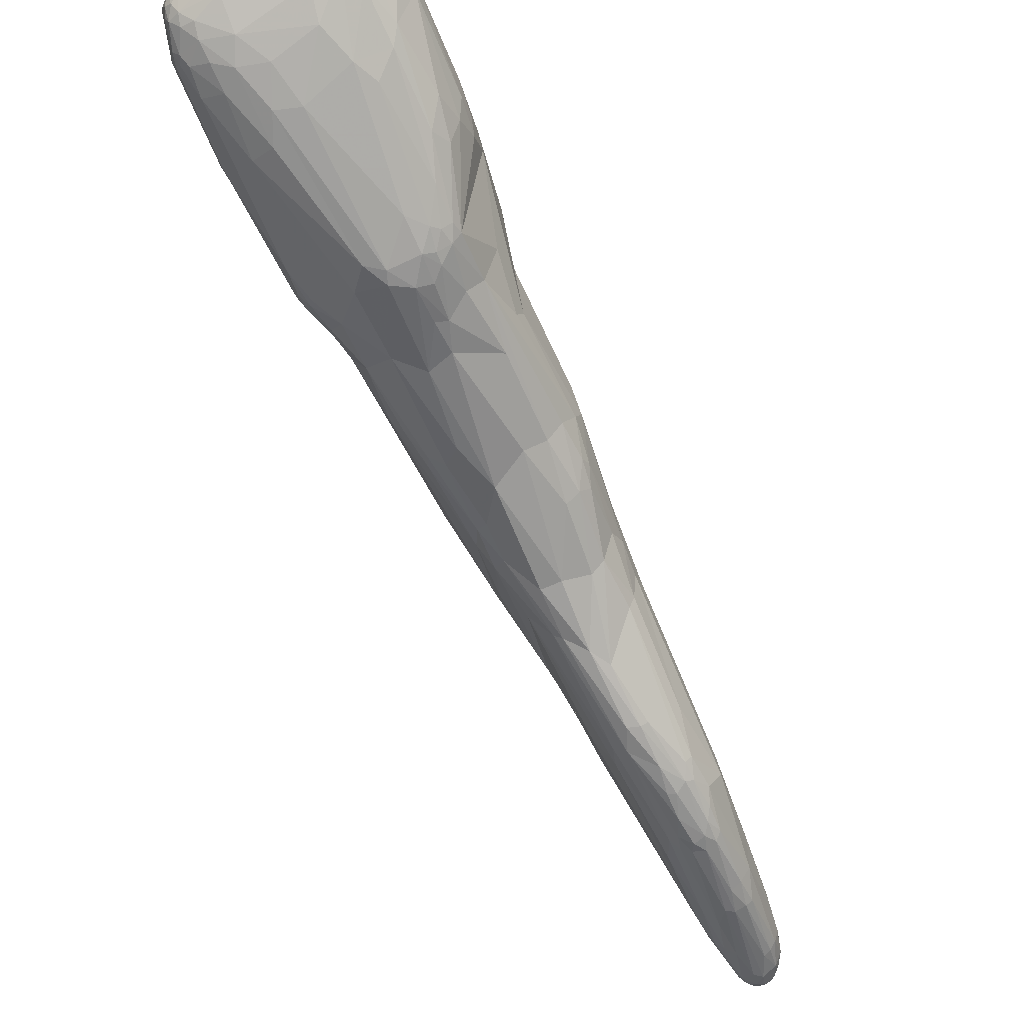
<metadata>
{"format":"obj","ext":"obj","renderer":"f3d","projection":"perspective","resolution":1024,"background":"white","views":[{"elev":74.7,"azim":-27.2,"up":"+Z"}]}
</metadata>
<code>
o Generated_Mesh_From_X3D
v -5.941 1459 178.2
v -5.941 1460 177.8
v -5.876 1459 178.6
v -5.805 1459 178.9
v -5.869 1460 177.6
v -5.89 1460 177.7
v -6.022 1460 178.3
v -6.019 1460 178
v -6.003 1460 178.6
v -6.025 1460 179.2
v -6.171 1462 179.2
v -5.973 1462 178.8
v -6.188 1462 179.4
v -6.065 1462 179.2
v -6.33 1463 180
v -6.227 1463 179.8
v -5.937 1463 179.7
v -6.334 1463 180.3
v -6.19 1463 181.9
v -6.137 1464 182.3
v -5.962 1465 181.1
v -5.95 1465 181.4
v -6.382 1465 181.8
v -6.27 1465 181.6
v -6.062 1465 181.5
v -6.364 1464 182
v -6.287 1464 182.2
v -6.308 1465 182.3
v -6.215 1464 182.4
v -5.958 1465 182.8
v -6.074 1466 182.1
v -6.112 1465 182.3
v -6.063 1466 182.3
v -6.112 1465 182.6
v -6.136 1465 182.5
v -6.037 1465 182.6
v -5.902 1465 182.8
v -5.868 1466 182.6
v -4.94 1456 176
v -5.248 1457 176.3
v -5.118 1456 176.5
v -5.448 1458 177
v -5.315 1458 177.6
v -5.568 1459 177.2
v -5.612 1459 177.6
v -5.668 1459 178.1
v -5.492 1460 177.1
v -5.455 1459 178.7
v -4.999 1459 179.8
v -5.742 1460 177.5
v -5.563 1461 177.8
v -5.618 1460 180.1
v -5.714 1462 178.6
v -5.219 1464 179.5
v -5.786 1462 181.3
v -5.298 1462 181.8
v -5.729 1463 182.3
v -5.547 1465 180.7
v -5.738 1464 182.6
v -5.321 1463 182.7
v -5.761 1465 181.3
v -5.745 1464 182.8
v -5.648 1465 182.9
v -5.661 1466 181.6
v -5.352 1466 181.7
v -5.868 1466 181.8
v -5.869 1466 182.3
v -5.663 1466 182
v -5.664 1466 182.4
v -5.149 1466 182
v -5.859 1465 182.9
v -5.659 1465 182.9
v -5.457 1466 182.7
v -5.074 1466 182.4
v -4.002 1450 170.5
v -4.01 1449 171.3
v -4.148 1451 171
v -4.116 1451 170.8
v -4.373 1453 171.4
v -4.231 1452 173.3
v -4.286 1454 171.3
v -4.508 1453 171.9
v -4.494 1453 172.5
v -4.416 1454 171.7
v -4.218 1455 171.5
v -4.478 1453 174.1
v -4.277 1453 174.8
v -4.587 1455 172.1
v -4.3 1455 171.8
v -4.613 1454 174.1
v -4.515 1454 175
v -4.186 1456 172
v -4.536 1456 172.4
v -4.844 1455 173
v -4.313 1454 175.4
v -4.895 1456 176.4
v -4.621 1455 176.5
v -4.28 1455 177
v -4.198 1457 178.4
v -4.808 1457 178.5
v -4.405 1460 175.4
v -4.324 1458 180.3
v -4.641 1459 180.5
v -4.224 1459 180.5
v -4.995 1462 178
v -4.274 1462 177.5
v -5.004 1463 178.7
v -4.375 1462 182.3
v -4.997 1462 182.3
v -4.596 1463 182.8
v -5.02 1464 183
v -4.327 1466 182.4
v -4.926 1465 183.2
v -4.731 1465 183.2
v -4.93 1465 183.2
v -4.316 1465 183.3
v -5.047 1466 182.7
v -4.941 1466 183
v -4.429 1466 182.7
v -3.309 1444 167.5
v -3.307 1443 167.9
v -3.358 1444 167.8
v -3.181 1443 168
v -3.454 1444 168.3
v -3.467 1444 168.2
v -3.342 1445 168
v -3.117 1444 168.9
v -3.341 1444 169
v -3.335 1447 168.7
v -3.582 1446 170
v -3.46 1446 170.8
v -3.318 1446 170.8
v -3.275 1446 171.2
v -3.666 1448 169.5
v -3.925 1449 170
v -3.841 1448 171.6
v -3.477 1450 169.8
v -3.784 1448 172.2
v -3.559 1448 172.5
v -3.36 1448 173
v -3.896 1450 170.3
v -3.386 1450 173.8
v -3.955 1451 173.8
v -3.806 1451 173.9
v -4.055 1454 171.2
v -3.822 1452 174.6
v -3.306 1452 174.8
v -4.065 1455 171.3
v -3.858 1455 171.2
v -4.076 1456 171.6
v -3.869 1456 171.5
v -3.35 1455 171.2
v -3.981 1456 171.9
v -3.566 1456 171.6
v -3.853 1454 176.3
v -3.409 1459 174.3
v -3.581 1457 178.8
v -3.418 1460 174.6
v -3.692 1457 179.4
v -3.382 1457 179.4
v -3.804 1458 180.2
v -3.391 1458 180.1
v -4.056 1461 176.2
v -3.399 1459 180.6
v -3.956 1462 176.4
v -3.754 1462 176.6
v -3.41 1459 181.1
v -3.457 1463 178.5
v -3.673 1463 179.7
v -3.785 1464 180.5
v -3.809 1466 182.1
v -4.001 1465 183.4
v -3.491 1465 183.5
v -4.115 1466 183.2
v -4.119 1466 183
v -3.812 1466 182.8
v -3.501 1466 183
v -2.982 1442 166.6
v -3.019 1442 166.6
v -2.91 1442 166.5
v -2.761 1442 166.4
v -2.753 1442 166.5
v -2.76 1442 166.4
v -2.555 1443 166.4
v -2.443 1442 166.5
v -2.445 1442 166.3
v -2.447 1442 166.3
v -2.34 1442 166.5
v -2.336 1442 166.3
v -2.343 1442 166.3
v -3.06 1442 166.8
v -3.012 1442 167
v -2.885 1442 166.8
v -2.752 1442 166.7
v -2.753 1442 167
v -2.545 1442 166.8
v -2.548 1442 167.2
v -2.34 1442 166.6
v -2.968 1443 166.6
v -2.664 1443 166.5
v -2.36 1443 166.7
v -2.756 1442 167.4
v -2.348 1443 167.8
v -2.776 1444 166.9
v -2.57 1444 166.9
v -2.971 1443 168
v -2.997 1445 167.6
v -2.375 1444 167.3
v -2.882 1444 169.4
v -2.674 1444 169.4
v -2.366 1444 169.4
v -2.578 1444 169.9
v -2.91 1446 168.2
v -2.6 1446 168.1
v -3.11 1445 170.9
v -3.009 1446 171.1
v -2.799 1445 171
v -2.491 1445 171.1
v -2.7 1446 171.3
v -2.618 1447 168.8
v -3.121 1446 171.6
v -2.498 1446 171.5
v -3.129 1447 172.1
v -2.922 1447 172.1
v -2.615 1447 172.2
v -2.408 1447 172.1
v -2.648 1449 169.7
v -3.035 1447 172.5
v -2.415 1447 172.3
v -3.049 1448 173
v -2.843 1448 173
v -2.767 1450 170
v -3.07 1450 173.7
v -3.128 1454 170.9
v -2.582 1452 174.6
v -2.517 1455 171
v -3.043 1455 171.3
v -2.627 1455 171.2
v -2.501 1453 175.8
v -2.931 1455 176.8
v -2.875 1458 173.1
v -2.992 1459 173.8
v -3 1460 174.2
v -3.213 1460 174.5
v -3.014 1461 174.7
v -2.769 1458 179.6
v -3.325 1461 175
v -3.023 1461 175.3
v -2.814 1461 175
v -2.714 1461 175.2
v -3.086 1458 180.3
v -3.089 1458 180.6
v -2.678 1459 180.5
v -3.113 1462 176.1
v -2.993 1459 180.9
v -2.785 1459 180.8
v -3.347 1462 177.4
v -2.832 1462 177.5
v -2.724 1462 182.4
v -3.04 1462 182.7
v -3.362 1463 183.1
v -3.168 1464 183.4
v -2.881 1466 182.3
v -2.779 1466 182.7
v -2.776 1466 183.2
v -2.971 1465 183.5
v -2.875 1465 183.4
v -3.395 1466 183.3
v -2.779 1466 183
v -2.238 1442 166.4
v -2.238 1442 166.5
v -2.24 1442 166.3
v -2.04 1442 166.6
v -2.039 1443 166.6
v -2.237 1442 166.8
v -2.137 1442 167.2
v -1.995 1442 166.7
v -2.034 1442 166.9
v -1.876 1442 166.8
v -2.247 1443 166.5
v -1.914 1443 166.7
v -2.143 1443 167.8
v -1.846 1442 167.2
v -1.939 1443 167.8
v -1.804 1443 166.9
v -1.707 1443 167.2
v -1.736 1443 167.7
v -2.161 1444 167.1
v -1.951 1444 167
v -1.79 1443 167.1
v -1.854 1444 167.3
v -1.674 1444 168.2
v -2.169 1444 167.4
v -1.697 1444 167.8
v -1.608 1444 168.1
v -1.603 1444 168.1
v -2.16 1444 169.3
v -1.977 1445 168.2
v -1.82 1445 167.9
v -1.616 1445 168.6
v -1.562 1445 168.9
v -2.27 1444 169.9
v -1.9 1444 169.8
v -1.59 1445 169.5
v -2.003 1447 168.9
v -1.729 1447 169.2
v -1.607 1446 169.6
v -2.287 1446 171.1
v -1.629 1447 171.1
v -2.296 1446 171.6
v -2.116 1448 169.4
v -1.908 1448 169.5
v -1.698 1448 169.7
v -1.493 1447 170.8
v -2.096 1447 171.7
v -2.133 1449 169.8
v -2.209 1447 172.2
v -1.834 1450 170.2
v -1.627 1450 170.4
v -1.524 1450 170.7
v -1.937 1448 172.5
v -2.054 1451 173.8
v -1.818 1451 173.6
v -2.194 1454 170.8
v -1.989 1454 170.9
v -2.173 1452 174.6
v -2.102 1454 171.1
v -1.795 1454 171.3
v -1.64 1454 171.4
v -1.665 1453 174.4
v -1.805 1455 171.6
v -1.622 1455 171.9
v -2.091 1453 175.7
v -1.768 1453 175.5
v -2.331 1456 171.7
v -2.019 1456 171.7
v -1.817 1456 172.1
v -1.636 1456 172.3
v -1.687 1454 175.9
v -2.445 1457 172.2
v -2.133 1457 172.2
v -2.313 1455 176.7
v -1.802 1455 176.5
v -2.478 1459 173.8
v -2.066 1459 174
v -2.442 1456 178.2
v -1.712 1459 174.4
v -1.809 1457 178.2
v -2.388 1460 174.4
v -2.294 1461 174.6
v -1.976 1460 174.5
v -1.984 1461 174.7
v -2.256 1458 179.3
v -2.505 1461 174.9
v -2.399 1461 174.7
v -2.193 1461 174.7
v -2.196 1461 174.9
v -1.886 1461 175
v -2.509 1461 175.3
v -1.787 1461 175.5
v -2.477 1459 180.6
v -2.371 1459 180.4
v -2.106 1462 177.4
v -2.488 1460 181.2
v -2.089 1461 181.6
v -1.776 1460 181.2
v -2.113 1462 182.6
v -1.81 1463 182.7
v -2.131 1464 183.2
v -2.129 1465 182
v -2.446 1464 183.4
v -2.451 1464 183.5
v -2.138 1464 183.4
v -2.142 1464 183.5
v -1.85 1464 183.3
v -1.825 1464 183.2
v -1.834 1464 183.3
v -2.261 1466 182.6
v -2.156 1465 182.2
v -2.466 1465 183.2
v -2.158 1466 182.9
v -1.847 1465 182.8
v -1.845 1465 183.1
v -2.559 1465 183.5
v -2.286 1465 183.4
v -2.147 1465 183.4
v -1.841 1465 183.3
v -1.346 1451 172.7
v -1.267 1452 172.1
v -1.495 1452 173.3
v -1.312 1453 171.8
v -1.451 1452 173.8
v -1.302 1453 174
v -1.452 1455 172.2
v -1.445 1456 172.6
v -1.26 1455 172.8
v -1.109 1456 173.6
v -1.552 1454 175.6
v -1.056 1456 175.3
v -1.179 1455 175.7
v -1.397 1455 176.1
v -1.559 1457 173
v -1.098 1456 175.8
v -1.508 1459 174.3
v -1.474 1459 174.7
v -1.131 1459 175.5
v -1.119 1459 175.3
v -1.011 1459 176.1
v -1.604 1457 177.9
v -1.021 1459 177
v -1.173 1459 177.2
v -1.367 1461 175.2
v -1.114 1460 175.5
v -1.162 1461 175.5
v -0.9971 1461 175.8
v -0.9489 1460 175.8
v -0.8804 1460 177.8
v -1.612 1458 179
v -1.131 1461 176.7
v -0.9209 1461 177.1
v -1.276 1462 177.5
v -1.037 1461 177.2
v -0.982 1461 177.7
v -0.9355 1461 179.6
v -1.385 1462 178.4
v -1.021 1462 178.6
v -1.091 1461 180.3
v -0.9507 1461 180.4
v -1.32 1461 181
v -1.702 1462 179.2
v -1.293 1463 179.8
v -0.948 1462 180.1
v -1.024 1461 180.9
v -1.583 1461 181.7
v -1.714 1463 180.2
v -1.052 1464 181.9
v -0.9152 1464 182.3
v -0.9223 1464 182
v -0.9535 1464 182.3
v -1.509 1463 182.8
v -1.308 1464 182.8
v -1.075 1463 182.4
v -1.067 1464 182.6
v -1.425 1465 181.8
v -1.217 1465 181.9
v -1.426 1465 182.2
v -1.236 1465 182.7
v -1.322 1465 182.9
v -1.308 1465 182.5
v -1.211 1465 182.1
v -1.118 1465 182.3
v -1.071 1464 182.6
v -1.52 1464 183.1
v -1.467 1465 183.1
v -1.27 1464 182.9
v -1.476 1465 182.6
v -1.438 1465 182.8
v -1.493 1465 183
v -0.8192 1461 178
v -0.8006 1461 179.3
v -0.8042 1461 179.5
v -0.8238 1462 180.6
f 47 44 5
f 2 1 7
f 2 7 8
f 45 1 2
f 44 2 5
f 48 4 3
f 2 8 5
f 5 8 6
f 8 11 6
f 6 11 12
f 50 47 5
f 6 50 5
f 51 50 6
f 6 12 51
f 8 7 18
f 7 9 10
f 8 18 11
f 7 10 18
f 1 9 7
f 9 1 3
f 3 10 9
f 4 10 3
f 52 10 4
f 11 13 12
f 19 10 52
f 18 10 19
f 53 12 14
f 17 53 14
f 11 15 13
f 11 18 15
f 13 14 12
f 52 55 19
f 13 15 16
f 13 16 14
f 17 14 16
f 16 21 17
f 57 19 55
f 18 23 15
f 18 26 23
f 19 27 26
f 19 26 18
f 20 29 27
f 27 19 20
f 19 57 20
f 20 57 59
f 62 20 59
f 16 24 21
f 21 25 22
f 24 25 21
f 21 22 61
f 15 23 24
f 23 32 24
f 16 15 24
f 31 25 24
f 32 31 24
f 27 28 26
f 27 29 28
f 26 28 23
f 29 34 28
f 34 29 30
f 29 20 62
f 25 31 66
f 23 35 32
f 31 32 33
f 67 31 33
f 32 35 36
f 33 32 36
f 22 25 66
f 66 31 67
f 38 33 36
f 33 38 67
f 23 28 35
f 34 35 28
f 34 36 35
f 37 36 34
f 30 71 34
f 37 34 71
f 38 36 37
f 94 40 42
f 101 42 47
f 40 39 41
f 39 96 41
f 40 41 43
f 41 96 43
f 43 42 40
f 43 96 100
f 42 44 47
f 45 42 43
f 48 43 100
f 46 1 45
f 42 45 44
f 43 46 45
f 43 48 46
f 2 44 45
f 1 46 3
f 46 48 3
f 4 48 49
f 50 51 163
f 50 163 47
f 52 4 49
f 12 53 51
f 55 52 49
f 17 105 53
f 105 17 54
f 21 54 17
f 54 107 105
f 55 56 57
f 56 60 57
f 60 56 109
f 58 54 21
f 60 59 57
f 62 59 60
f 62 60 111
f 21 61 58
f 65 58 61
f 171 58 65
f 30 29 62
f 62 63 30
f 71 63 115
f 62 111 63
f 63 111 115
f 61 22 64
f 64 65 61
f 64 22 66
f 64 66 68
f 67 68 66
f 69 68 67
f 38 69 67
f 69 38 73
f 68 70 64
f 74 68 69
f 64 70 65
f 70 68 74
f 74 69 73
f 74 73 117
f 38 72 73
f 38 37 72
f 71 30 63
f 37 71 72
f 72 118 73
f 113 71 115
f 72 71 113
f 118 117 73
f 113 118 72
f 76 136 80
f 78 141 75
f 75 76 78
f 76 77 78
f 80 77 76
f 145 137 141
f 81 145 78
f 81 78 79
f 78 145 141
f 77 82 78
f 77 83 82
f 80 86 77
f 80 143 86
f 81 79 84
f 79 78 82
f 83 77 86
f 86 90 83
f 88 79 82
f 84 79 88
f 85 81 84
f 85 145 81
f 90 82 83
f 91 86 87
f 92 150 89
f 150 151 148
f 148 89 150
f 93 84 88
f 88 94 93
f 89 85 84
f 93 89 84
f 89 148 85
f 88 82 94
f 90 86 91
f 91 87 95
f 95 87 155
f 92 153 150
f 93 92 89
f 82 40 94
f 40 82 90
f 90 39 40
f 90 91 39
f 95 97 91
f 98 97 95
f 42 93 94
f 93 101 92
f 93 42 101
f 39 91 96
f 96 91 97
f 97 98 100
f 98 99 100
f 96 97 100
f 100 49 48
f 101 47 163
f 100 102 49
f 102 100 99
f 102 99 161
f 161 104 102
f 165 163 105
f 163 51 105
f 49 103 55
f 55 103 56
f 102 103 49
f 102 104 103
f 103 104 109
f 105 106 165
f 103 109 56
f 51 53 105
f 106 105 107
f 257 106 107
f 168 107 54
f 54 170 169
f 109 104 108
f 108 104 167
f 170 54 58
f 108 110 109
f 170 58 171
f 109 110 60
f 111 60 110
f 108 261 110
f 261 111 110
f 65 70 171
f 112 264 171
f 114 118 113
f 114 113 116
f 118 114 174
f 118 174 175
f 116 113 115
f 174 114 116
f 112 70 74
f 112 74 119
f 74 117 119
f 171 70 112
f 176 112 119
f 117 118 119
f 119 118 175
f 119 175 176
f 191 120 179
f 199 179 120
f 121 123 128
f 122 191 121
f 122 120 191
f 123 127 128
f 126 199 120
f 207 199 126
f 121 124 122
f 121 128 124
f 122 125 120
f 122 124 125
f 120 125 126
f 207 126 129
f 130 124 128
f 127 132 128
f 130 128 131
f 128 132 131
f 129 126 134
f 132 133 131
f 215 133 132
f 141 134 126
f 126 125 141
f 125 135 141
f 135 125 124
f 130 136 124
f 136 130 131
f 139 131 133
f 133 221 139
f 139 221 223
f 124 136 76
f 135 75 141
f 137 129 134
f 135 124 76
f 135 76 75
f 136 131 138
f 223 228 139
f 137 134 141
f 131 139 138
f 138 139 143
f 228 140 139
f 230 140 228
f 136 138 80
f 144 143 139
f 139 140 144
f 142 144 140
f 230 142 140
f 232 137 234
f 80 138 143
f 233 235 142
f 143 144 87
f 144 146 87
f 144 142 146
f 147 146 142
f 142 235 147
f 86 143 87
f 146 147 155
f 145 85 148
f 145 148 149
f 137 145 149
f 234 137 149
f 152 234 149
f 87 146 155
f 149 148 151
f 152 151 154
f 149 151 152
f 151 150 153
f 156 153 92
f 153 154 151
f 241 154 153
f 340 154 241
f 237 152 154
f 237 154 340
f 155 98 95
f 240 155 147
f 101 156 92
f 156 242 153
f 153 242 241
f 157 155 240
f 99 98 155
f 240 346 157
f 99 155 157
f 346 160 157
f 157 159 99
f 160 159 157
f 163 158 101
f 156 158 244
f 101 158 156
f 159 161 99
f 161 159 160
f 160 251 162
f 247 158 163
f 164 104 161
f 161 162 164
f 160 162 161
f 164 162 251
f 251 252 164
f 247 163 248
f 165 248 163
f 166 248 165
f 164 167 104
f 166 165 106
f 254 166 257
f 166 106 257
f 168 257 107
f 168 54 169
f 170 171 370
f 262 111 261
f 176 264 112
f 111 172 115
f 172 116 115
f 173 174 116
f 262 172 111
f 173 116 172
f 264 176 177
f 176 175 177
f 177 175 268
f 175 174 268
f 179 180 178
f 178 191 179
f 199 180 179
f 178 181 182
f 180 181 178
f 199 183 180
f 181 180 183
f 182 185 194
f 186 182 181
f 183 184 187
f 181 183 187
f 182 186 185
f 181 187 186
f 186 189 185
f 185 189 188
f 188 198 185
f 189 186 187
f 189 187 190
f 187 184 190
f 190 184 280
f 198 188 271
f 275 198 271
f 272 189 190
f 189 270 188
f 272 270 189
f 270 271 188
f 272 190 280
f 178 192 191
f 178 193 192
f 182 194 193
f 182 193 178
f 194 195 193
f 195 192 193
f 195 202 192
f 197 202 195
f 185 196 194
f 194 196 195
f 195 196 197
f 196 185 198
f 275 196 198
f 275 197 196
f 197 275 276
f 204 199 207
f 200 183 199
f 199 204 200
f 200 204 205
f 184 200 201
f 184 183 200
f 201 200 205
f 184 201 280
f 192 121 191
f 121 192 123
f 192 206 123
f 202 206 192
f 202 197 210
f 197 203 210
f 203 197 276
f 282 203 276
f 204 207 213
f 204 213 205
f 201 205 208
f 208 205 213
f 208 288 201
f 288 208 293
f 123 206 127
f 202 209 206
f 210 209 202
f 203 211 210
f 203 282 211
f 211 282 297
f 127 206 209
f 209 215 127
f 212 211 302
f 297 302 211
f 213 207 129
f 127 215 132
f 215 209 217
f 217 209 210
f 210 212 217
f 210 211 212
f 217 212 218
f 302 218 212
f 213 129 214
f 214 208 213
f 214 129 220
f 215 216 133
f 215 217 216
f 219 216 217
f 218 302 308
f 219 217 218
f 133 216 221
f 219 221 216
f 221 219 224
f 221 224 223
f 225 224 219
f 222 225 219
f 218 222 219
f 226 225 222
f 308 222 218
f 308 310 222
f 222 310 226
f 227 220 129
f 224 228 223
f 224 225 228
f 229 225 226
f 310 315 226
f 227 129 137
f 227 137 232
f 225 230 228
f 229 231 225
f 322 231 229
f 316 227 232
f 231 230 225
f 231 233 230
f 322 233 231
f 316 232 318
f 233 142 230
f 233 326 235
f 233 322 326
f 236 234 152
f 236 152 238
f 238 152 237
f 327 236 238
f 239 147 235
f 340 238 237
f 238 340 335
f 239 240 147
f 239 342 240
f 344 340 241
f 242 156 243
f 241 242 344
f 344 345 340
f 344 242 243
f 247 244 158
f 243 156 244
f 244 247 245
f 243 244 245
f 243 245 355
f 350 243 355
f 160 246 251
f 246 160 346
f 246 253 251
f 346 353 246
f 353 253 246
f 253 353 362
f 355 245 249
f 249 245 247
f 249 247 248
f 249 248 250
f 248 166 250
f 354 249 250
f 250 359 354
f 249 354 355
f 166 359 250
f 253 252 251
f 359 166 254
f 255 167 164
f 252 255 164
f 253 256 252
f 256 255 252
f 256 364 255
f 253 361 256
f 361 253 362
f 361 364 256
f 258 254 257
f 363 254 258
f 255 259 167
f 255 364 259
f 364 367 259
f 257 168 258
f 259 260 167
f 260 108 167
f 260 261 108
f 261 260 371
f 259 367 260
f 371 262 261
f 369 371 260
f 262 371 372
f 372 266 262
f 263 370 171
f 263 171 264
f 267 265 268
f 268 265 177
f 381 264 269
f 265 385 380
f 266 173 172
f 266 172 262
f 174 173 268
f 267 268 173
f 267 173 266
f 384 267 266
f 372 384 266
f 384 385 267
f 385 265 267
f 269 264 177
f 177 265 269
f 265 380 269
f 277 271 270
f 275 271 277
f 280 274 272
f 270 272 273
f 277 270 273
f 272 274 273
f 279 277 273
f 289 281 274
f 273 274 281
f 279 273 281
f 277 278 275
f 278 276 275
f 279 278 277
f 278 279 283
f 276 278 283
f 276 283 284
f 274 280 289
f 201 289 280
f 281 289 290
f 279 281 285
f 285 281 286
f 281 290 286
f 282 284 297
f 276 284 282
f 283 287 284
f 283 279 285
f 287 283 285
f 285 286 287
f 287 286 295
f 284 287 303
f 287 295 292
f 289 201 288
f 288 291 289
f 288 293 291
f 291 290 289
f 286 290 294
f 284 303 297
f 295 286 296
f 287 292 303
f 291 293 299
f 290 291 294
f 299 294 291
f 296 286 294
f 292 295 304
f 295 301 304
f 294 300 296
f 295 296 301
f 296 300 301
f 293 208 214
f 298 299 293
f 214 298 293
f 305 294 299
f 294 305 306
f 306 300 294
f 292 304 303
f 297 303 302
f 299 298 305
f 301 300 307
f 307 304 301
f 300 306 307
f 308 302 303
f 305 298 214
f 307 314 304
f 315 308 303
f 220 227 311
f 214 220 305
f 220 311 305
f 312 305 311
f 306 305 313
f 306 313 307
f 304 314 309
f 308 315 310
f 309 315 303
f 303 304 309
f 311 227 316
f 311 318 312
f 313 305 312
f 319 307 313
f 307 319 320
f 313 312 319
f 314 307 320
f 309 314 388
f 309 388 390
f 312 318 319
f 321 317 309
f 321 309 390
f 317 226 315
f 226 317 229
f 317 322 229
f 315 309 317
f 317 321 322
f 311 316 318
f 318 232 324
f 323 322 321
f 323 321 390
f 234 324 232
f 323 390 392
f 325 318 324
f 325 319 318
f 326 322 323
f 324 234 236
f 324 236 327
f 327 325 324
f 328 325 327
f 319 325 329
f 325 328 329
f 323 392 330
f 323 330 326
f 331 328 327
f 329 328 332
f 329 332 394
f 326 333 235
f 326 334 333
f 336 327 238
f 335 336 238
f 331 327 336
f 332 328 331
f 331 337 332
f 235 333 239
f 239 333 342
f 330 334 326
f 335 341 336
f 337 331 336
f 336 341 337
f 337 338 332
f 338 395 332
f 402 338 337
f 333 334 339
f 335 340 341
f 240 342 346
f 343 342 333
f 333 339 343
f 339 401 343
f 341 340 345
f 337 341 345
f 342 343 353
f 343 401 353
f 337 345 347
f 346 342 353
f 344 243 349
f 344 349 351
f 351 345 344
f 347 345 351
f 348 409 418
f 418 353 348
f 349 243 350
f 350 351 349
f 352 351 350
f 352 350 356
f 353 418 362
f 350 355 356
f 356 355 357
f 355 354 357
f 359 357 354
f 359 360 357
f 352 356 358
f 358 356 357
f 357 360 358
f 351 352 412
f 412 352 358
f 360 359 254
f 254 363 360
f 418 424 362
f 365 367 364
f 365 364 361
f 366 362 429
f 258 430 363
f 361 362 366
f 366 365 361
f 366 434 365
f 168 430 258
f 169 430 168
f 368 367 365
f 430 169 170
f 170 370 435
f 170 435 430
f 367 369 260
f 368 369 367
f 379 444 370
f 373 371 369
f 373 372 371
f 373 374 372
f 376 373 369
f 375 374 373
f 369 368 376
f 376 375 373
f 377 374 375
f 263 264 378
f 370 263 379
f 379 263 378
f 269 380 381
f 381 380 383
f 385 383 380
f 381 378 264
f 385 387 383
f 382 379 378
f 382 378 381
f 383 382 381
f 374 384 372
f 386 385 384
f 386 387 385
f 386 384 374
f 374 377 386
f 377 387 386
f 314 320 388
f 320 389 388
f 390 388 392
f 319 329 391
f 329 394 391
f 391 394 396
f 319 391 320
f 320 391 389
f 389 391 397
f 397 391 396
f 388 393 392
f 388 389 393
f 332 395 394
f 394 395 396
f 393 389 400
f 330 392 398
f 402 395 338
f 396 395 397
f 389 397 399
f 389 399 400
f 392 400 398
f 392 393 400
f 334 330 398
f 334 398 339
f 347 402 337
f 407 395 402
f 395 407 397
f 400 399 403
f 398 400 401
f 400 409 401
f 401 339 398
f 399 397 408
f 399 408 403
f 400 403 409
f 402 347 404
f 402 404 407
f 401 348 353
f 401 409 348
f 403 408 411
f 409 403 411
f 347 405 404
f 351 405 347
f 404 405 407
f 407 405 406
f 407 408 397
f 405 351 412
f 405 413 416
f 416 406 405
f 408 406 416
f 407 406 408
f 411 408 410
f 409 411 424
f 424 411 417
f 410 417 411
f 418 409 424
f 412 358 360
f 360 414 412
f 405 412 413
f 412 414 413
f 414 419 415
f 414 415 413
f 413 415 416
f 408 416 410
f 415 420 416
f 417 410 416
f 417 416 459
f 363 419 360
f 414 360 419
f 420 415 419
f 419 422 420
f 424 417 461
f 461 417 459
f 424 427 362
f 419 363 421
f 422 419 421
f 423 422 421
f 421 363 425
f 425 423 421
f 423 425 426
f 420 422 423
f 459 423 460
f 460 423 426
f 459 420 423
f 362 427 429
f 429 427 433
f 425 363 430
f 425 430 426
f 428 433 427
f 427 424 428
f 424 461 428
f 431 426 430
f 432 426 431
f 460 426 432
f 428 462 433
f 433 462 437
f 366 429 434
f 442 434 429
f 442 429 433
f 431 430 435
f 368 365 434
f 434 442 368
f 433 437 442
f 435 444 431
f 435 370 444
f 442 440 368
f 431 445 436
f 444 445 431
f 460 432 436
f 436 432 431
f 443 442 437
f 460 436 438
f 438 437 460
f 438 439 437
f 437 439 443
f 436 451 438
f 438 451 439
f 447 452 439
f 439 452 443
f 440 376 368
f 440 441 376
f 376 441 453
f 442 441 440
f 441 455 453
f 443 441 442
f 455 441 443
f 379 446 444
f 450 444 446
f 445 450 436
f 444 450 445
f 446 456 449
f 446 449 450
f 448 454 455
f 450 449 451
f 451 449 447
f 452 455 443
f 448 455 452
f 436 450 451
f 439 451 447
f 452 447 448
f 453 375 376
f 375 453 377
f 454 387 377
f 455 377 453
f 454 377 455
f 382 446 379
f 382 383 457
f 458 383 387
f 382 456 446
f 456 457 449
f 382 457 456
f 383 458 457
f 457 447 449
f 448 447 457
f 458 448 457
f 448 458 454
f 454 458 387
f 416 420 459
f 459 460 461
f 461 460 462
f 428 461 462
f 462 460 437

</code>
